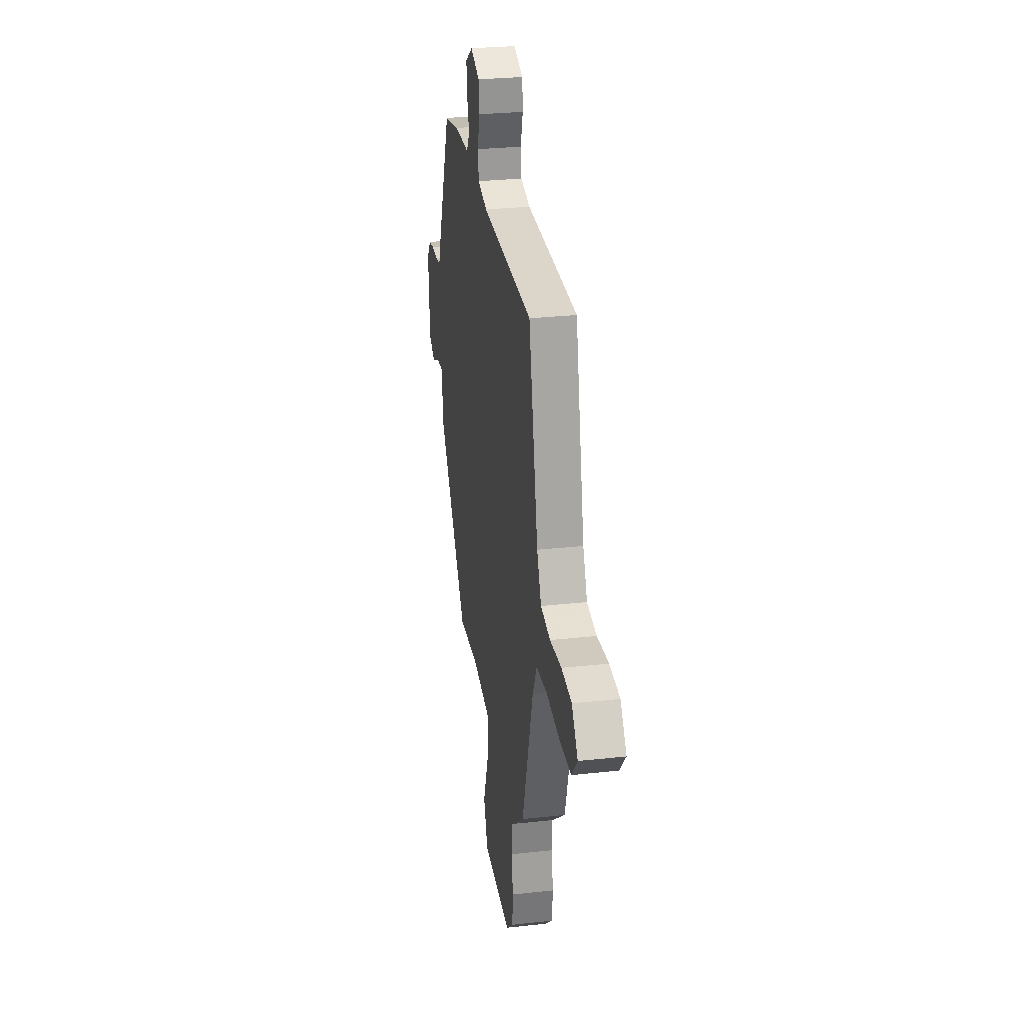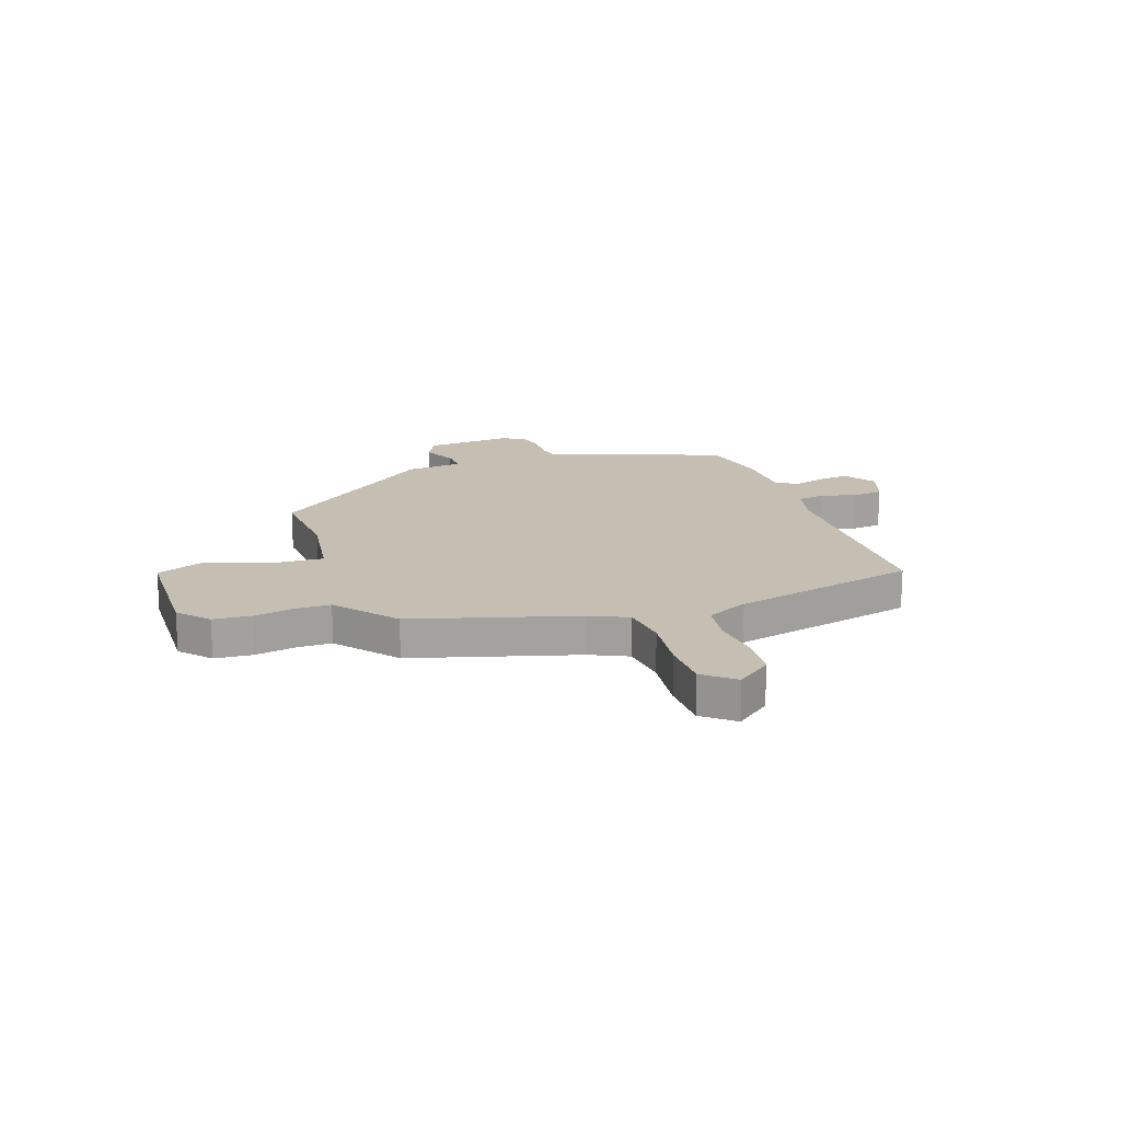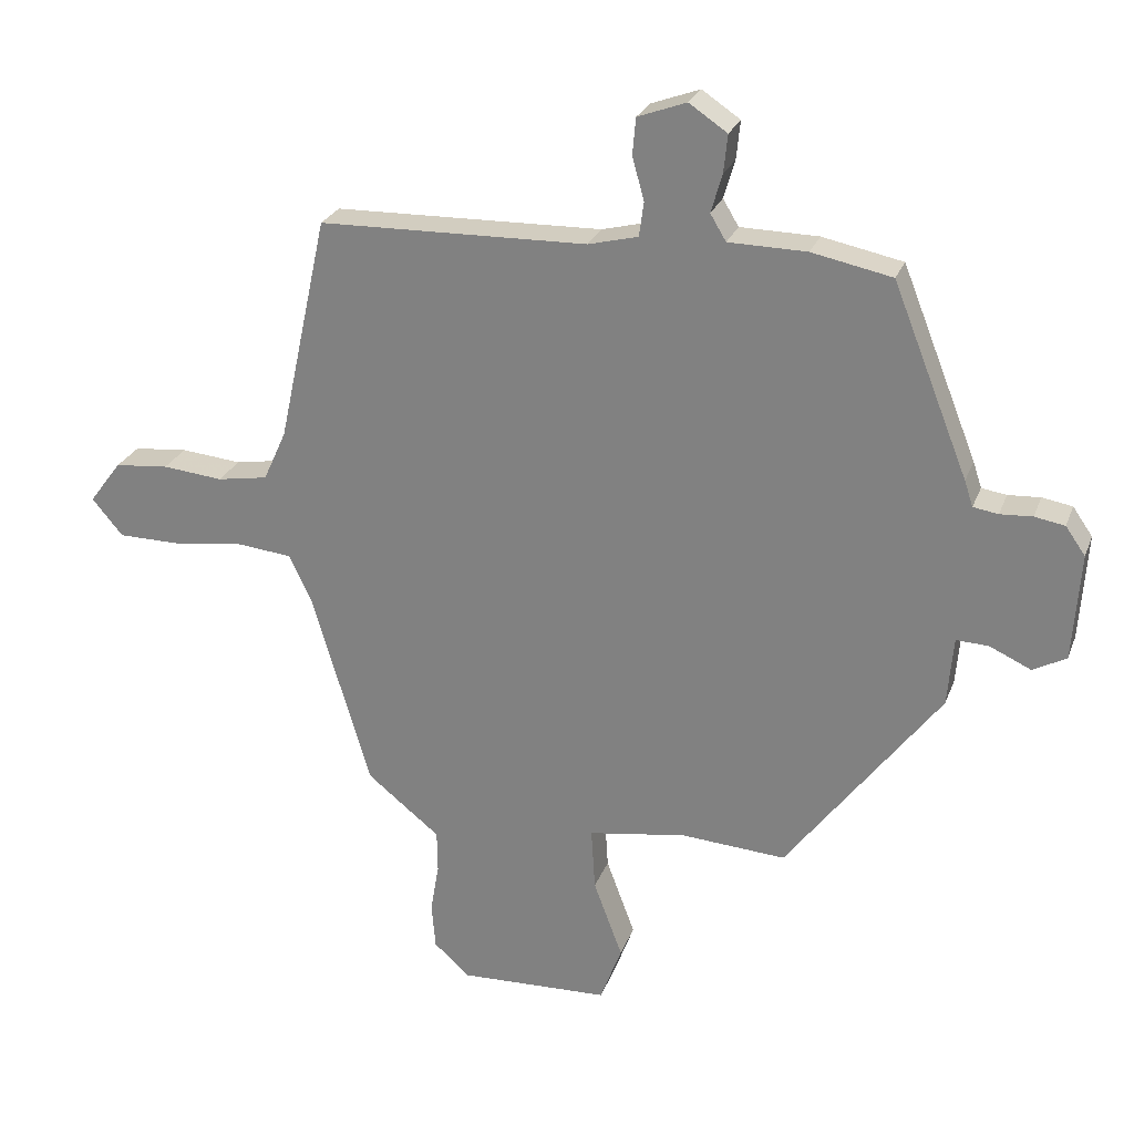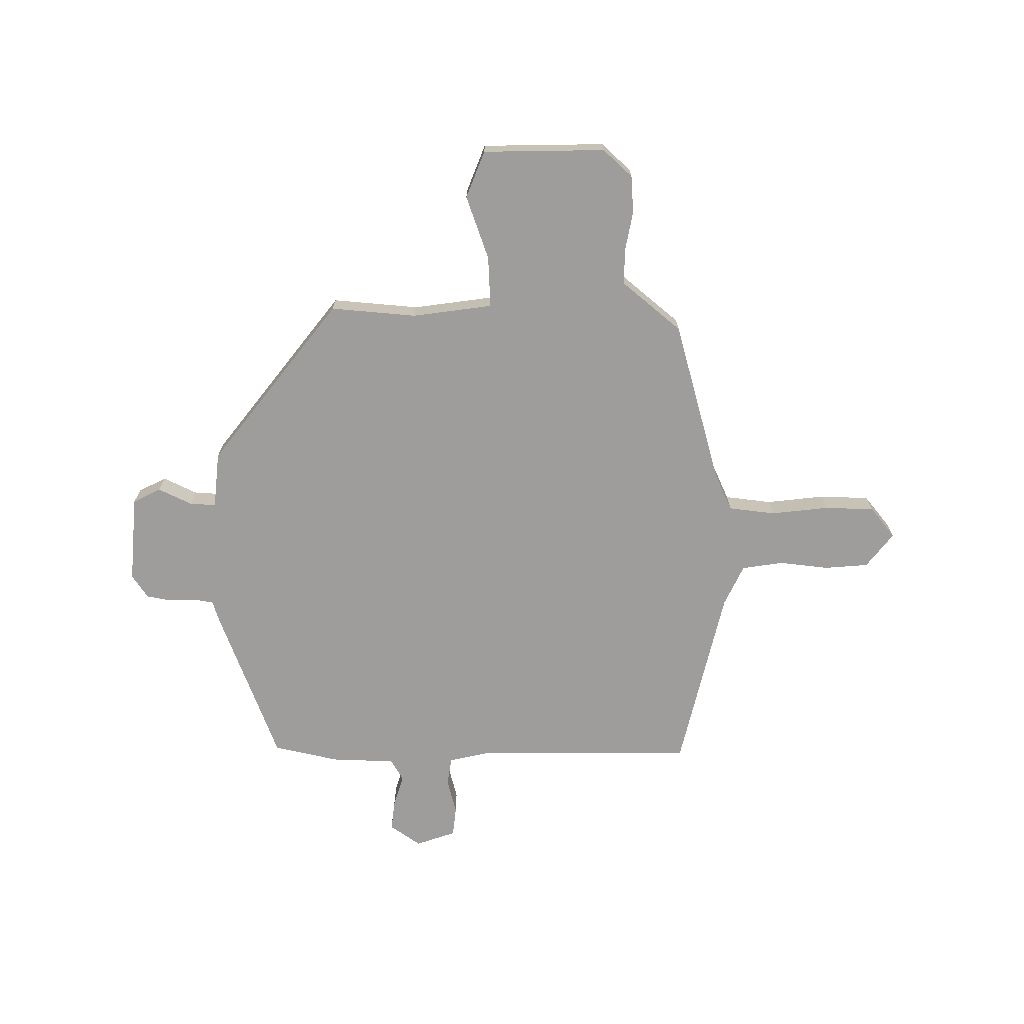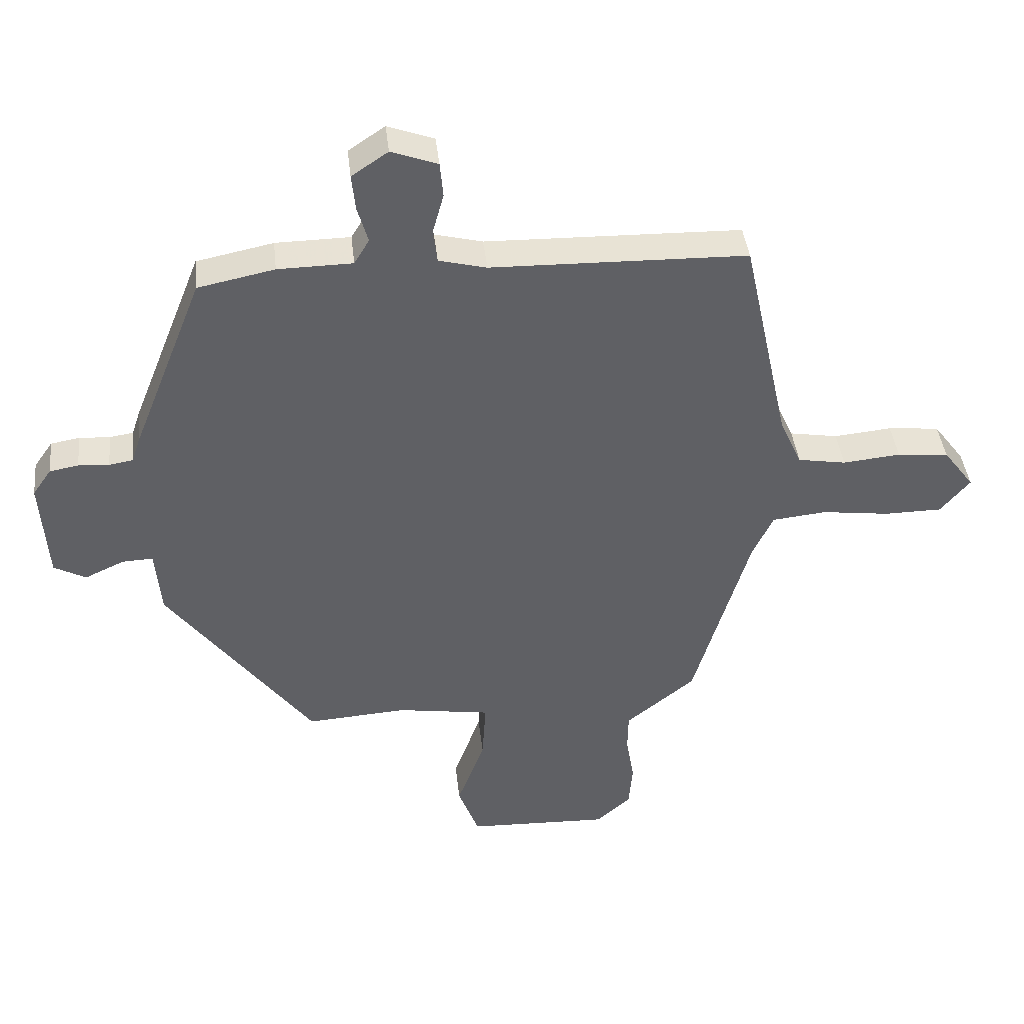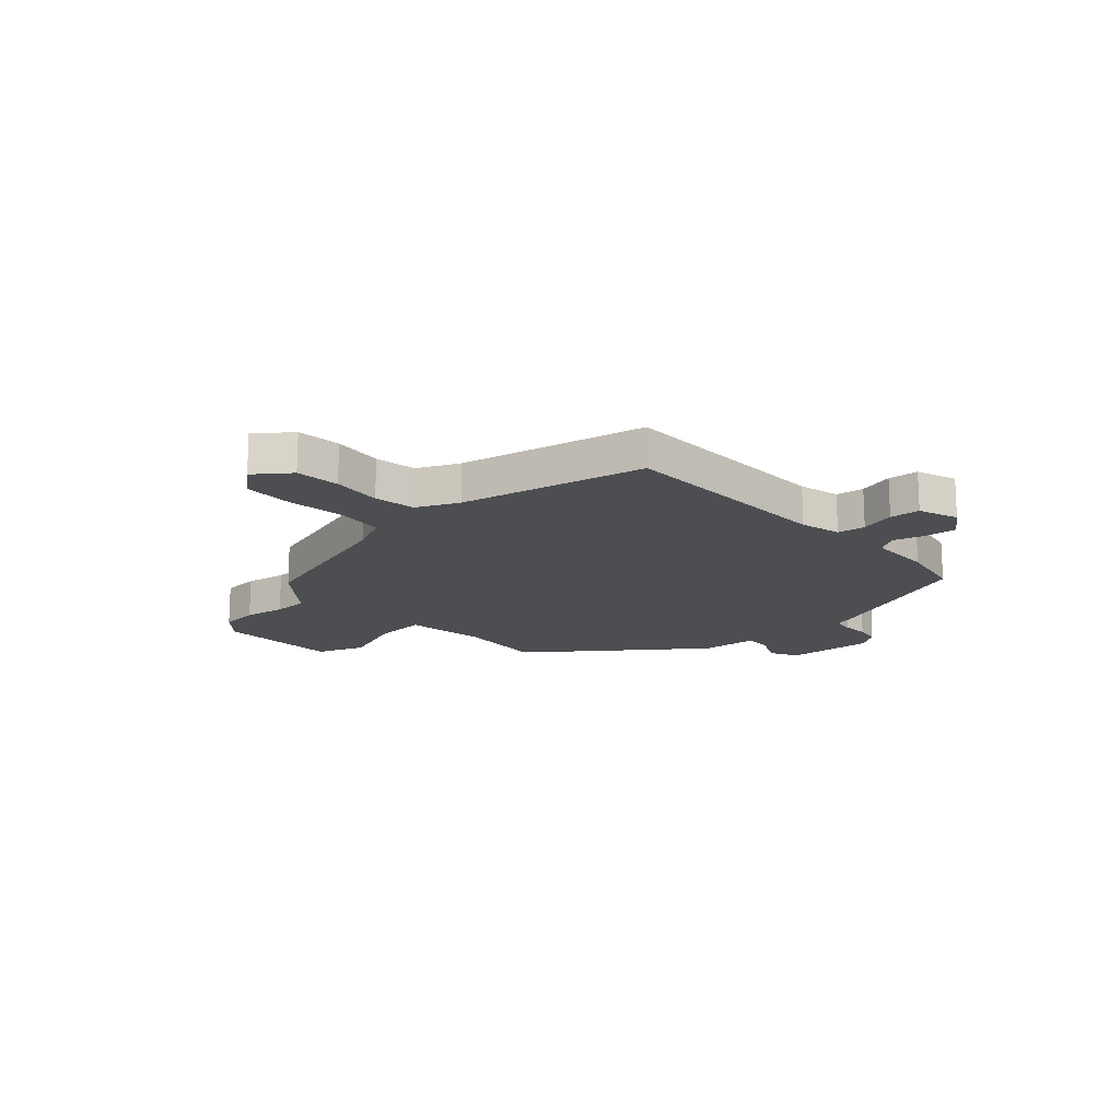
<metadata>
{"format":"obj","ext":"obj","renderer":"f3d","projection":"perspective","resolution":1024,"background":"white","views":[{"elev":28.6,"azim":-99.4,"up":"+Z"},{"elev":17.6,"azim":-109.6,"up":"+Y"},{"elev":25.4,"azim":17.7,"up":"+Z"},{"elev":-70.6,"azim":178.8,"up":"+Y"},{"elev":41.0,"azim":173.7,"up":"+Z"},{"elev":-16.9,"azim":-47.8,"up":"+Y"}]}
</metadata>
<code>
v -0.371 0.07 -0.45
v -0.461 0.07 -0.148
v -0.494 0.07 -0.079
v -0.581 0.07 -0.07
v -0.688 0.07 -0.084
v -0.781 0.07 -0.083
v -0.828 0.07 -0.027
v -0.779 0.07 0.038
v -0.697 0.07 0.046
v -0.605 0.07 0.037
v -0.528 0.07 0.05
v -0.493 0.07 0.127
v -0.418 0.07 0.471
v -0.01 0.07 0.48
v 0.066 0.07 0.499
v 0.073 0.07 0.551
v 0.055 0.07 0.616
v 0.06 0.07 0.672
v 0.134 0.07 0.699
v 0.192 0.07 0.66
v 0.186 0.07 0.602
v 0.169 0.07 0.544
v 0.193 0.07 0.504
v 0.312 0.07 0.502
v 0.434 0.07 0.477
v 0.549 0.07 0.188
v 0.562 0.07 0.149
v 0.6 0.07 0.143
v 0.649 0.07 0.146
v 0.695 0.07 0.138
v 0.725 0.07 0.095
v 0.714 0.07 -0.068
v 0.663 0.07 -0.095
v 0.6 0.07 -0.066
v 0.551 0.07 -0.064
v 0.542 0.07 -0.169
v 0.309 0.07 -0.477
v 0.149 0.07 -0.466
v 0 0.07 -0.489
v 0.006 0.07 -0.584
v 0.05 0.07 -0.702
v 0.017 0.07 -0.79
v -0.211 0.07 -0.798
v -0.266 0.07 -0.749
v -0.272 0.07 -0.679
v -0.259 0.07 -0.603
v -0.26 0.07 -0.539
v -0.304 0.07 -0.504
v -0.371 0 -0.45
v -0.461 0 -0.148
v -0.494 0 -0.079
v -0.581 0 -0.07
v -0.688 0 -0.084
v -0.781 0 -0.083
v -0.828 0 -0.027
v -0.779 0 0.038
v -0.697 0 0.046
v -0.605 0 0.037
v -0.528 0 0.05
v -0.493 0 0.127
v -0.418 0 0.471
v -0.01 0 0.48
v 0.066 0 0.499
v 0.073 0 0.551
v 0.055 0 0.616
v 0.06 0 0.672
v 0.134 0 0.699
v 0.192 0 0.66
v 0.186 0 0.602
v 0.169 0 0.544
v 0.193 0 0.504
v 0.312 0 0.502
v 0.434 0 0.477
v 0.549 0 0.188
v 0.562 0 0.149
v 0.6 0 0.143
v 0.649 0 0.146
v 0.695 0 0.138
v 0.725 0 0.095
v 0.714 0 -0.068
v 0.663 0 -0.095
v 0.6 0 -0.066
v 0.551 0 -0.064
v 0.542 0 -0.169
v 0.309 0 -0.477
v 0.149 0 -0.466
v 0 0 -0.489
v 0.006 0 -0.584
v 0.05 0 -0.702
v 0.017 0 -0.79
v -0.211 0 -0.798
v -0.266 0 -0.749
v -0.272 0 -0.679
v -0.259 0 -0.603
v -0.26 0 -0.539
v -0.304 0 -0.504
f 47 48 1 2
f 44 45 46
f 43 44 46
f 42 43 46
f 41 42 46
f 40 41 46
f 39 40 46 47
f 35 36 37 38
f 35 38 39
f 32 33 34
f 31 32 34
f 30 31 34
f 29 30 34
f 28 29 34
f 27 28 34 35
f 47 2 3
f 39 47 3
f 35 39 3
f 27 35 3
f 26 27 3
f 25 26 3
f 24 25 3
f 23 24 3
f 20 21 22
f 19 20 22
f 18 19 22
f 17 18 22
f 16 17 22
f 12 13 14
f 11 12 14 15
f 8 9 10
f 7 8 10
f 6 7 10
f 5 6 10
f 4 5 10
f 4 10 11
f 3 4 11 15
f 15 16 22 23
f 3 15 23
f 50 49 96 95
f 94 93 92
f 94 92 91
f 94 91 90
f 94 90 89
f 94 89 88
f 95 94 88 87
f 86 85 84 83
f 87 86 83
f 82 81 80
f 82 80 79
f 82 79 78
f 82 78 77
f 82 77 76
f 83 82 76 75
f 51 50 95
f 51 95 87
f 51 87 83
f 51 83 75
f 51 75 74
f 51 74 73
f 51 73 72
f 51 72 71
f 70 69 68
f 70 68 67
f 70 67 66
f 70 66 65
f 70 65 64
f 62 61 60
f 63 62 60 59
f 58 57 56
f 58 56 55
f 58 55 54
f 58 54 53
f 58 53 52
f 59 58 52
f 63 59 52 51
f 71 70 64 63
f 71 63 51
f 1 49 50 2
f 2 50 51 3
f 3 51 52 4
f 4 52 53 5
f 5 53 54 6
f 6 54 55 7
f 7 55 56 8
f 8 56 57 9
f 9 57 58 10
f 10 58 59 11
f 11 59 60 12
f 12 60 61 13
f 13 61 62 14
f 14 62 63 15
f 15 63 64 16
f 16 64 65 17
f 17 65 66 18
f 18 66 67 19
f 19 67 68 20
f 20 68 69 21
f 21 69 70 22
f 22 70 71 23
f 23 71 72 24
f 24 72 73 25
f 25 73 74 26
f 26 74 75 27
f 27 75 76 28
f 28 76 77 29
f 29 77 78 30
f 30 78 79 31
f 31 79 80 32
f 32 80 81 33
f 33 81 82 34
f 34 82 83 35
f 35 83 84 36
f 36 84 85 37
f 37 85 86 38
f 38 86 87 39
f 39 87 88 40
f 40 88 89 41
f 41 89 90 42
f 42 90 91 43
f 43 91 92 44
f 44 92 93 45
f 45 93 94 46
f 46 94 95 47
f 47 95 96 48
f 48 96 49 1

</code>
